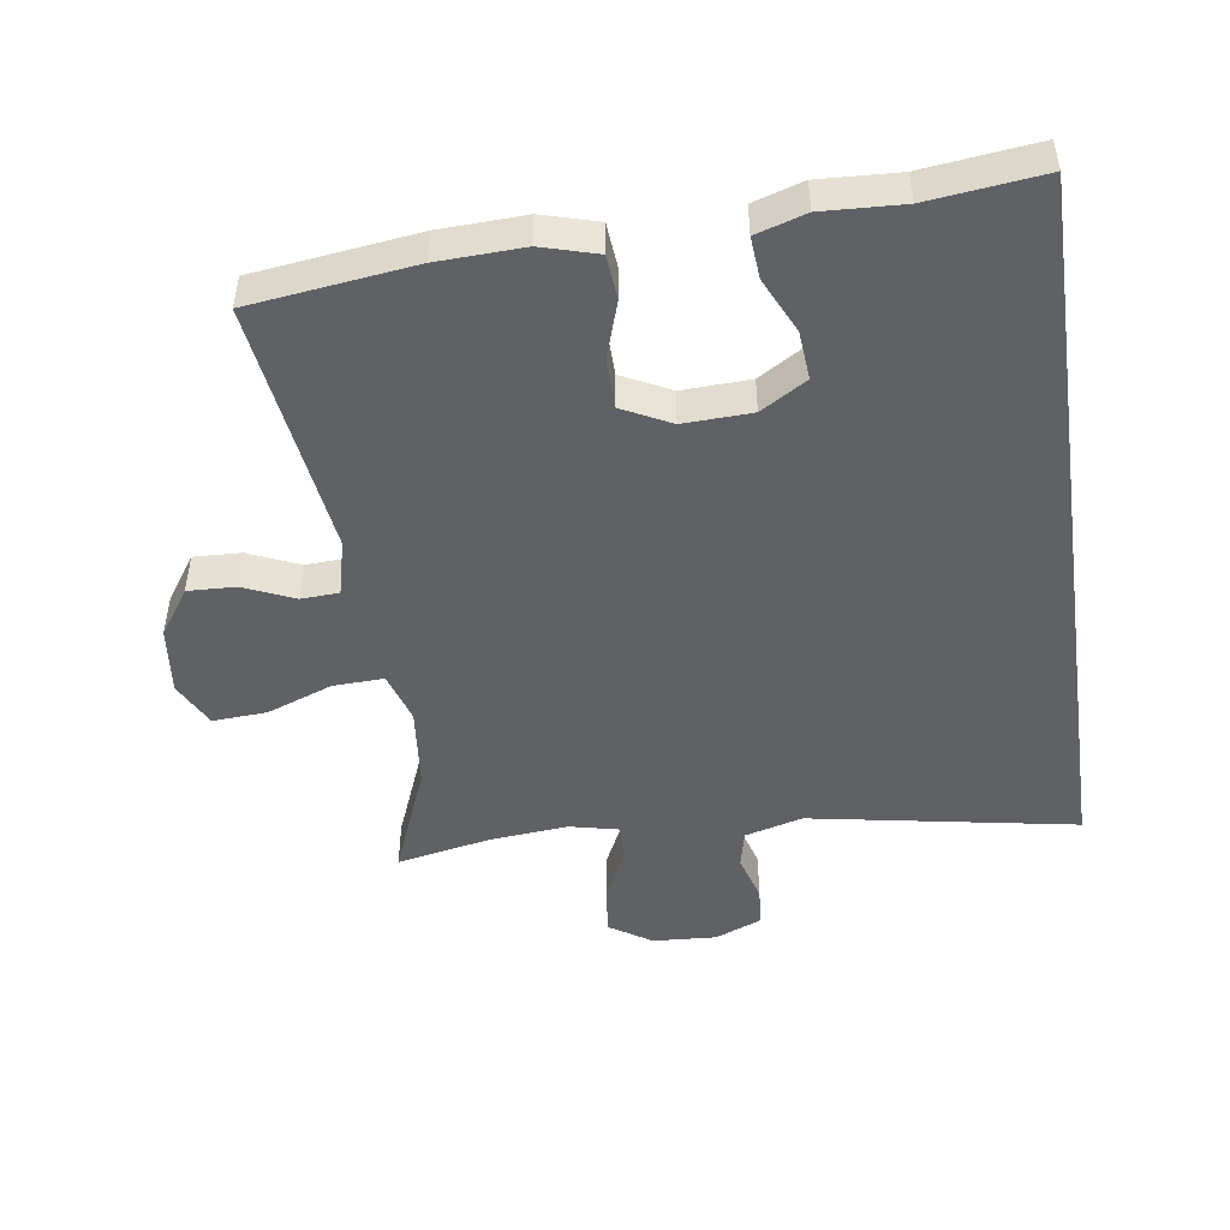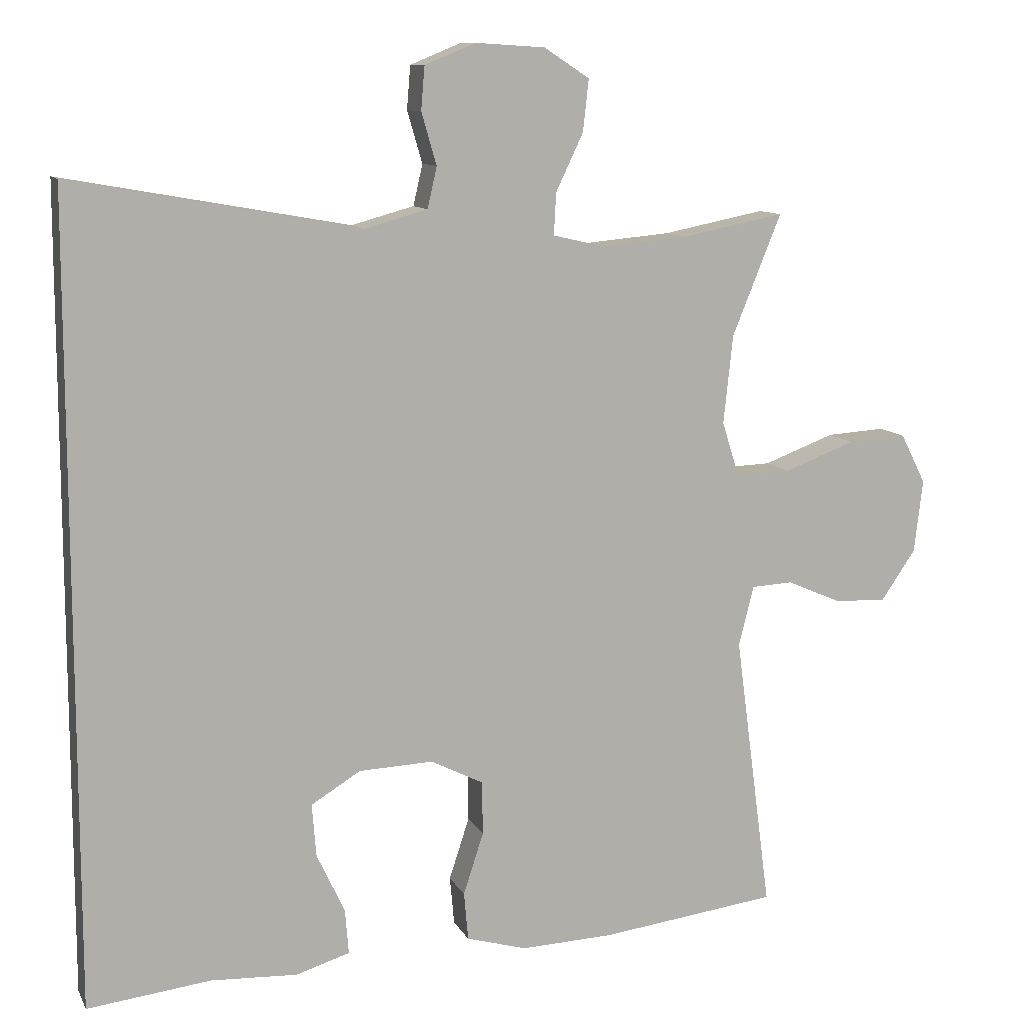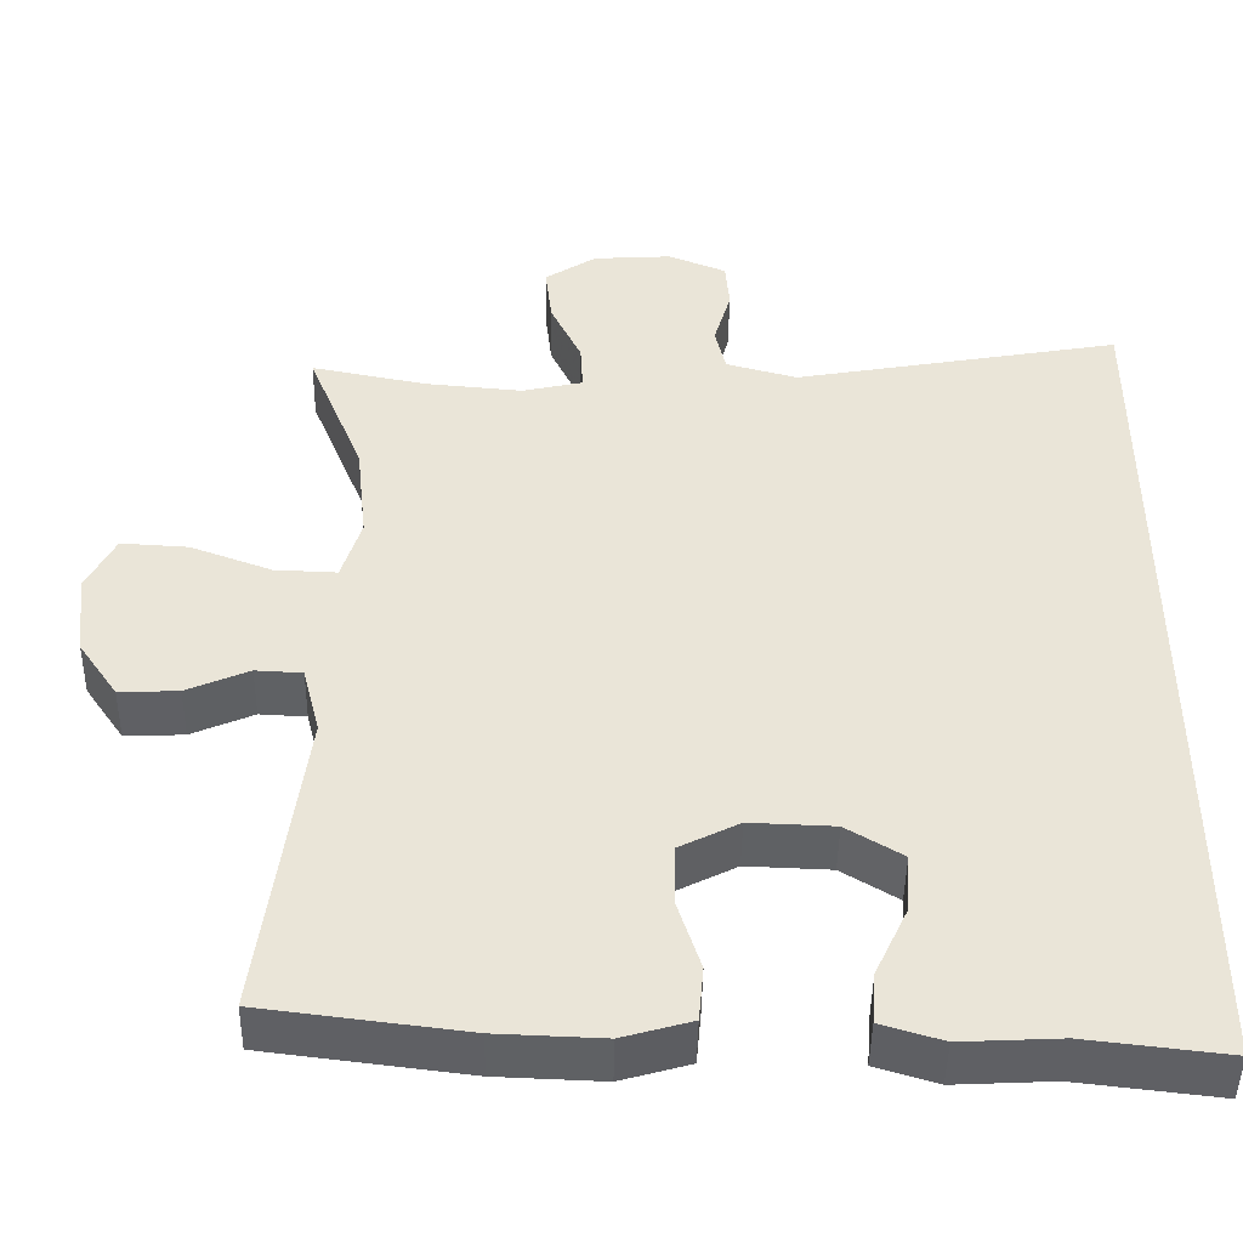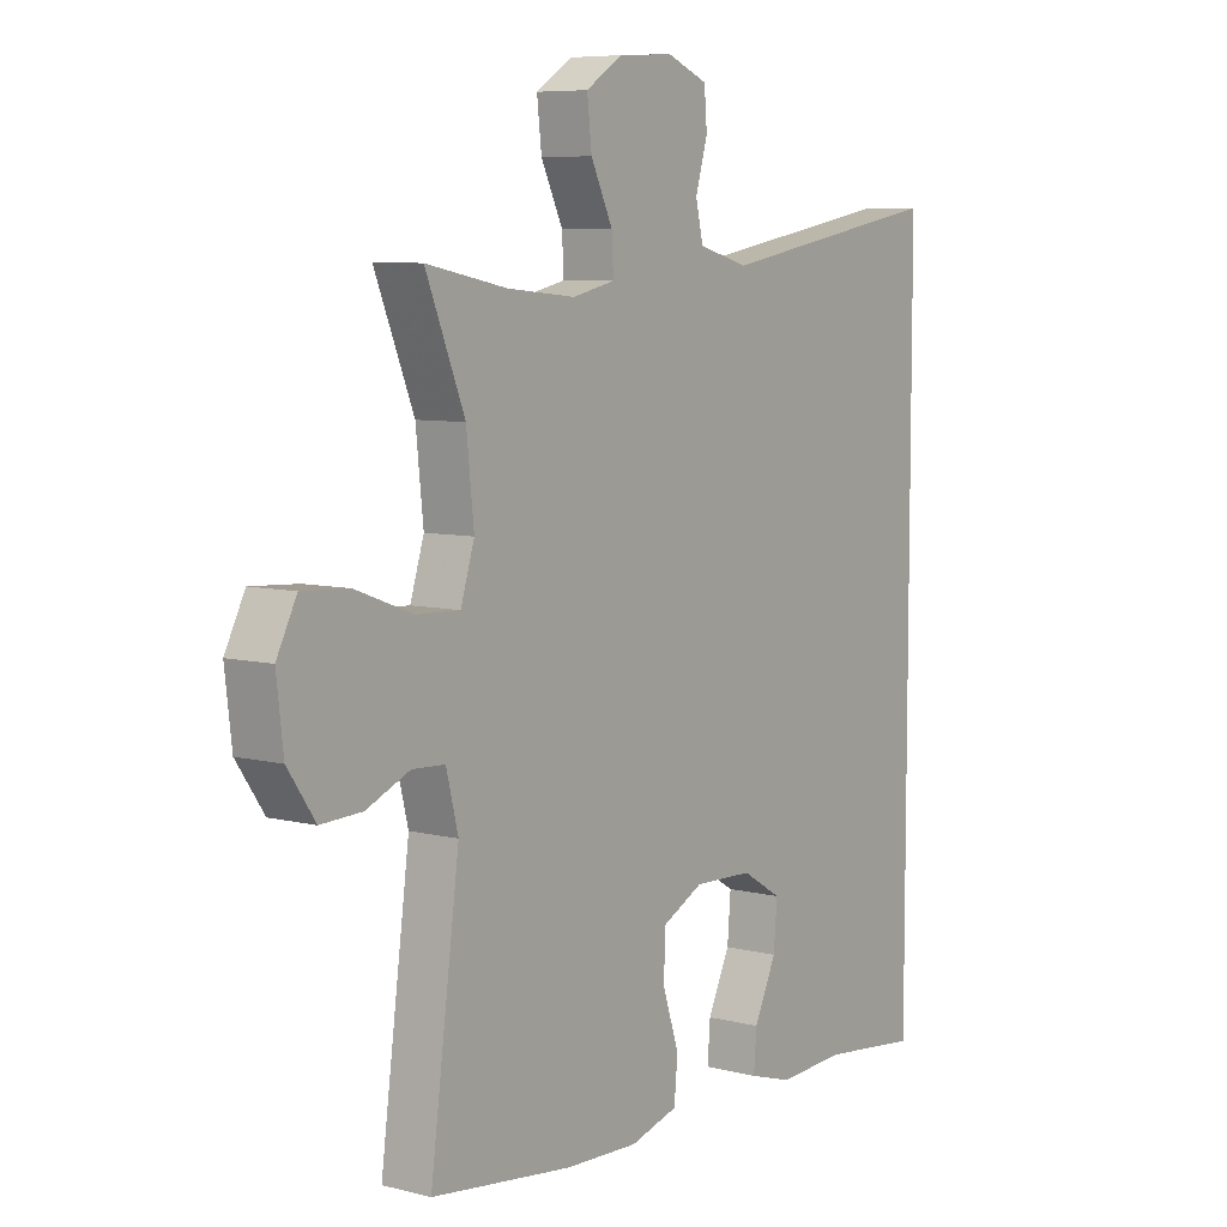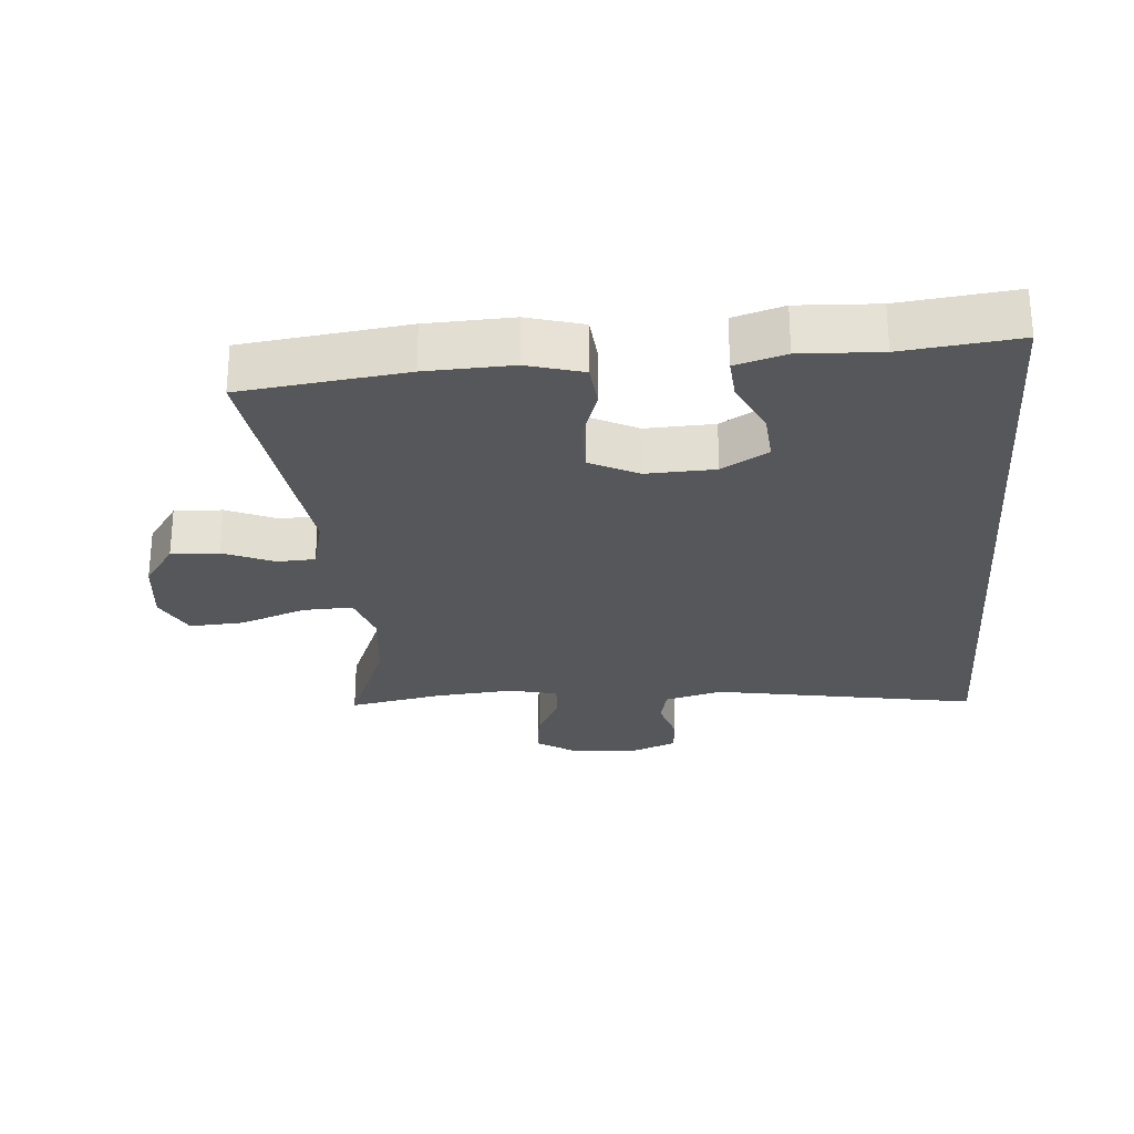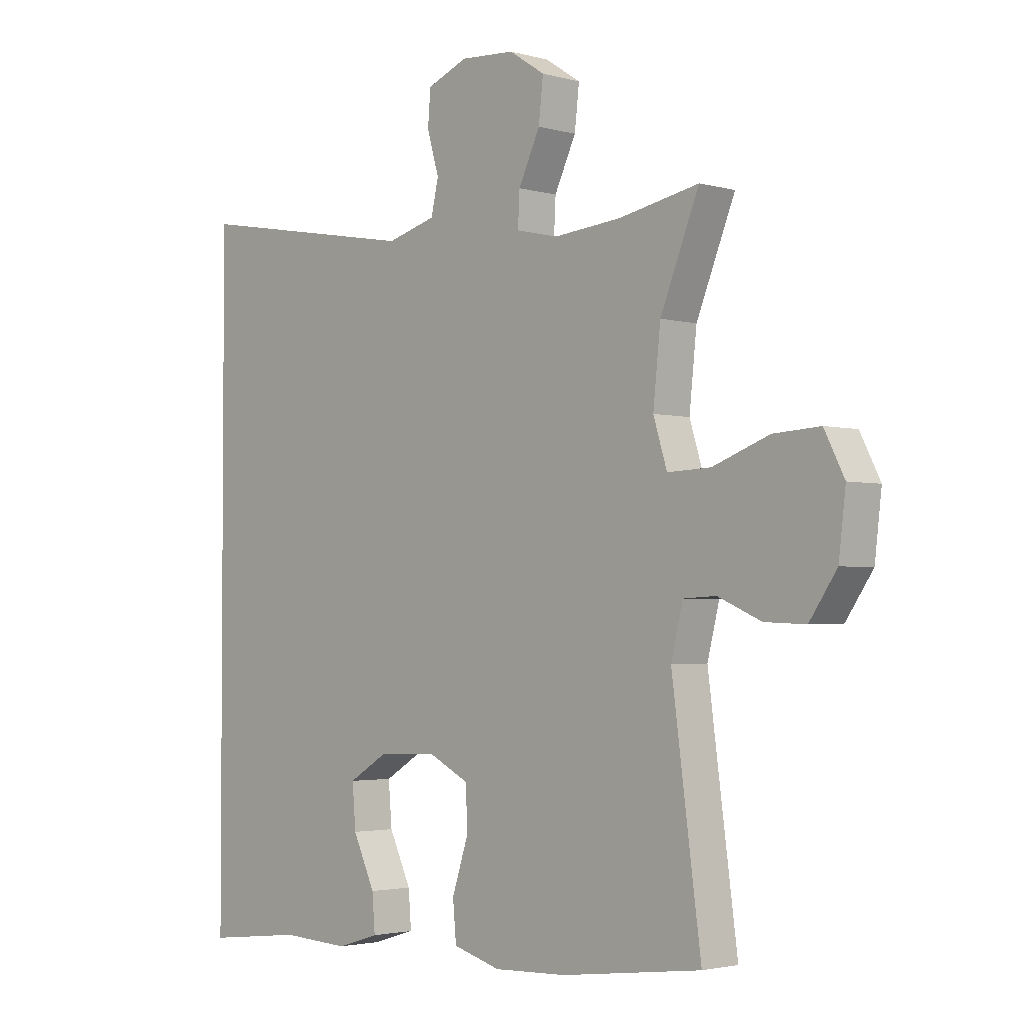
<metadata>
{"format":"obj","ext":"obj","renderer":"f3d","projection":"perspective","resolution":1024,"background":"white","views":[{"elev":-48.1,"azim":-171.7,"up":"+Y"},{"elev":10.7,"azim":-17.9,"up":"+Z"},{"elev":-45.8,"azim":179.1,"up":"+Z"},{"elev":7.2,"azim":126.0,"up":"+Z"},{"elev":-26.6,"azim":-175.4,"up":"+Y"},{"elev":-2.6,"azim":46.2,"up":"+Z"}]}
</metadata>
<code>
v 0.5 0.07 0.5
v 0.432 0.07 0.332
v 0.419 0.07 0.209
v 0.443 0.07 0.132
v 0.519 0.07 0.135
v 0.618 0.07 0.172
v 0.7 0.07 0.177
v 0.735 0.07 0.108
v 0.723 0.07 0.006
v 0.675 0.07 -0.064
v 0.603 0.07 -0.061
v 0.527 0.07 -0.028
v 0.47 0.07 -0.031
v 0.449 0.07 -0.115
v 0.5 0.07 -0.5
v 0.254 0.07 -0.531
v 0.125 0.07 -0.536
v 0.041 0.07 -0.512
v 0.035 0.07 -0.445
v 0.063 0.07 -0.359
v 0.062 0.07 -0.284
v -0.011 0.07 -0.247
v -0.114 0.07 -0.251
v -0.183 0.07 -0.293
v -0.177 0.07 -0.367
v -0.138 0.07 -0.45
v -0.133 0.07 -0.513
v -0.208 0.07 -0.536
v -0.328 0.07 -0.53
v -0.5 0.07 -0.55
v -0.5 0.07 0.565
v -0.099 0.07 0.493
v -0.012 0.07 0.517
v 0.001 0.07 0.574
v -0.02 0.07 0.646
v -0.015 0.07 0.706
v 0.056 0.07 0.735
v 0.152 0.07 0.729
v 0.215 0.07 0.688
v 0.207 0.07 0.616
v 0.169 0.07 0.536
v 0.166 0.07 0.478
v 0.24 0.07 0.461
v 0.359 0.07 0.472
v 0.5 0 0.5
v 0.432 0 0.332
v 0.419 0 0.209
v 0.443 0 0.132
v 0.519 0 0.135
v 0.618 0 0.172
v 0.7 0 0.177
v 0.735 0 0.108
v 0.723 0 0.006
v 0.675 0 -0.064
v 0.603 0 -0.061
v 0.527 0 -0.028
v 0.47 0 -0.031
v 0.449 0 -0.115
v 0.5 0 -0.5
v 0.254 0 -0.531
v 0.125 0 -0.536
v 0.041 0 -0.512
v 0.035 0 -0.445
v 0.063 0 -0.359
v 0.062 0 -0.284
v -0.011 0 -0.247
v -0.114 0 -0.251
v -0.183 0 -0.293
v -0.177 0 -0.367
v -0.138 0 -0.45
v -0.133 0 -0.513
v -0.208 0 -0.536
v -0.328 0 -0.53
v -0.5 0 -0.55
v -0.5 0 0.565
v -0.099 0 0.493
v -0.012 0 0.517
v 0.001 0 0.574
v -0.02 0 0.646
v -0.015 0 0.706
v 0.056 0 0.735
v 0.152 0 0.729
v 0.215 0 0.688
v 0.207 0 0.616
v 0.169 0 0.536
v 0.166 0 0.478
v 0.24 0 0.461
v 0.359 0 0.472
f 38 39 40 41
f 38 41 42
f 37 38 42
f 34 35 36 37
f 33 34 37 42
f 32 33 42 43
f 29 30 31 32
f 25 26 27 28
f 24 25 28 29
f 17 18 19 20
f 17 20 21
f 14 15 16 17
f 13 14 17 21
f 9 10 11 12
f 9 12 13
f 8 9 13
f 5 6 7 8
f 4 5 8 13
f 3 4 13 21
f 44 1 2
f 43 44 2 3
f 24 29 32 43
f 23 24 43 3
f 3 21 22
f 3 22 23
f 85 84 83 82
f 86 85 82
f 86 82 81
f 81 80 79 78
f 86 81 78 77
f 87 86 77 76
f 76 75 74 73
f 72 71 70 69
f 73 72 69 68
f 64 63 62 61
f 65 64 61
f 61 60 59 58
f 65 61 58 57
f 56 55 54 53
f 57 56 53
f 57 53 52
f 52 51 50 49
f 57 52 49 48
f 65 57 48 47
f 46 45 88
f 47 46 88 87
f 87 76 73 68
f 47 87 68 67
f 66 65 47
f 67 66 47
f 1 45 46 2
f 2 46 47 3
f 3 47 48 4
f 4 48 49 5
f 5 49 50 6
f 6 50 51 7
f 7 51 52 8
f 8 52 53 9
f 9 53 54 10
f 10 54 55 11
f 11 55 56 12
f 12 56 57 13
f 13 57 58 14
f 14 58 59 15
f 15 59 60 16
f 16 60 61 17
f 17 61 62 18
f 18 62 63 19
f 19 63 64 20
f 20 64 65 21
f 21 65 66 22
f 22 66 67 23
f 23 67 68 24
f 24 68 69 25
f 25 69 70 26
f 26 70 71 27
f 27 71 72 28
f 28 72 73 29
f 29 73 74 30
f 30 74 75 31
f 31 75 76 32
f 32 76 77 33
f 33 77 78 34
f 34 78 79 35
f 35 79 80 36
f 36 80 81 37
f 37 81 82 38
f 38 82 83 39
f 39 83 84 40
f 40 84 85 41
f 41 85 86 42
f 42 86 87 43
f 43 87 88 44
f 44 88 45 1

</code>
